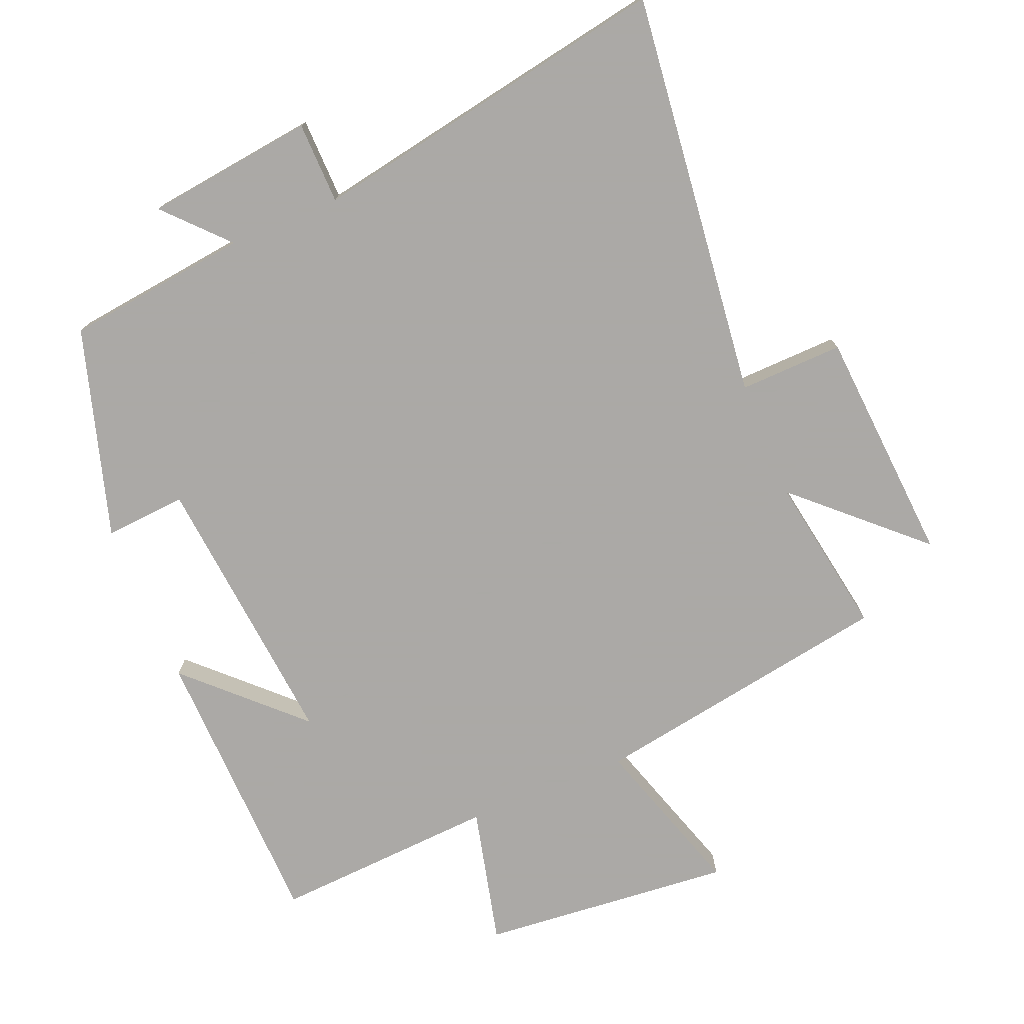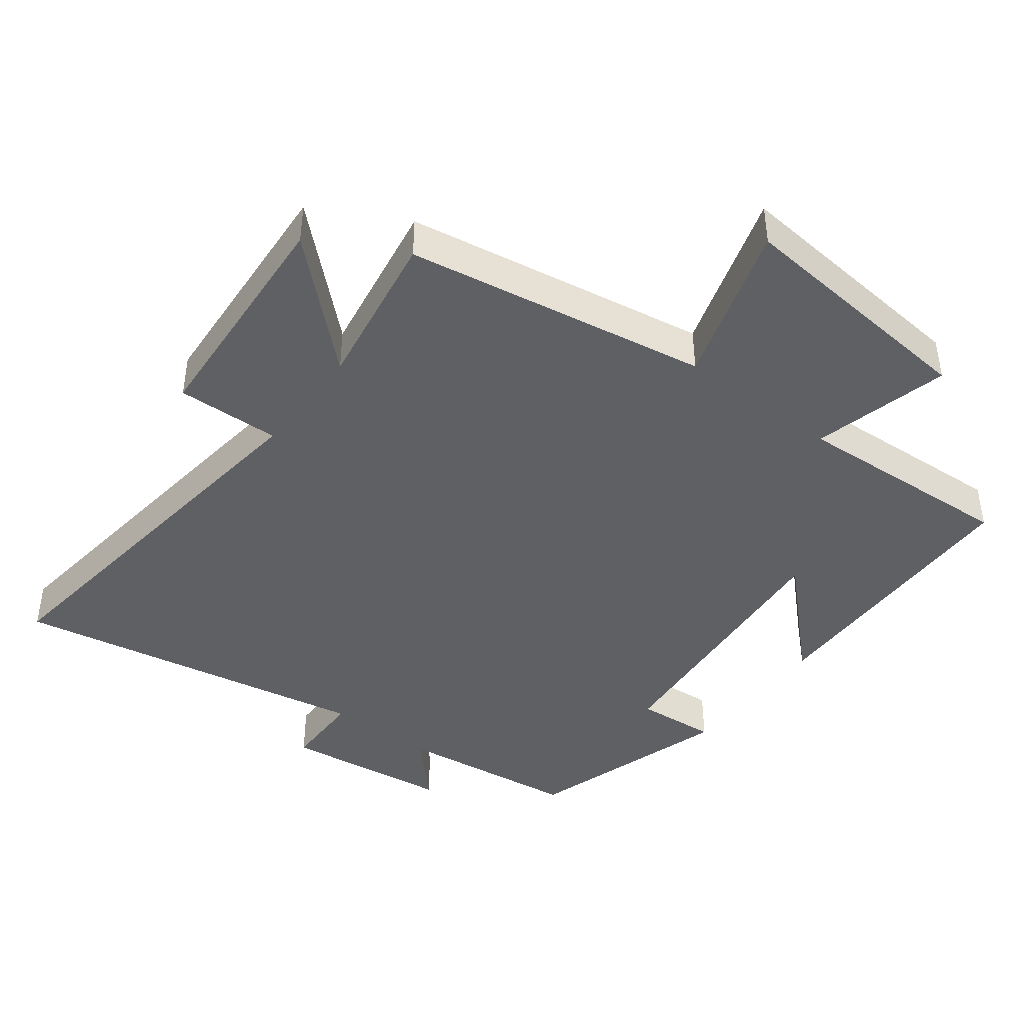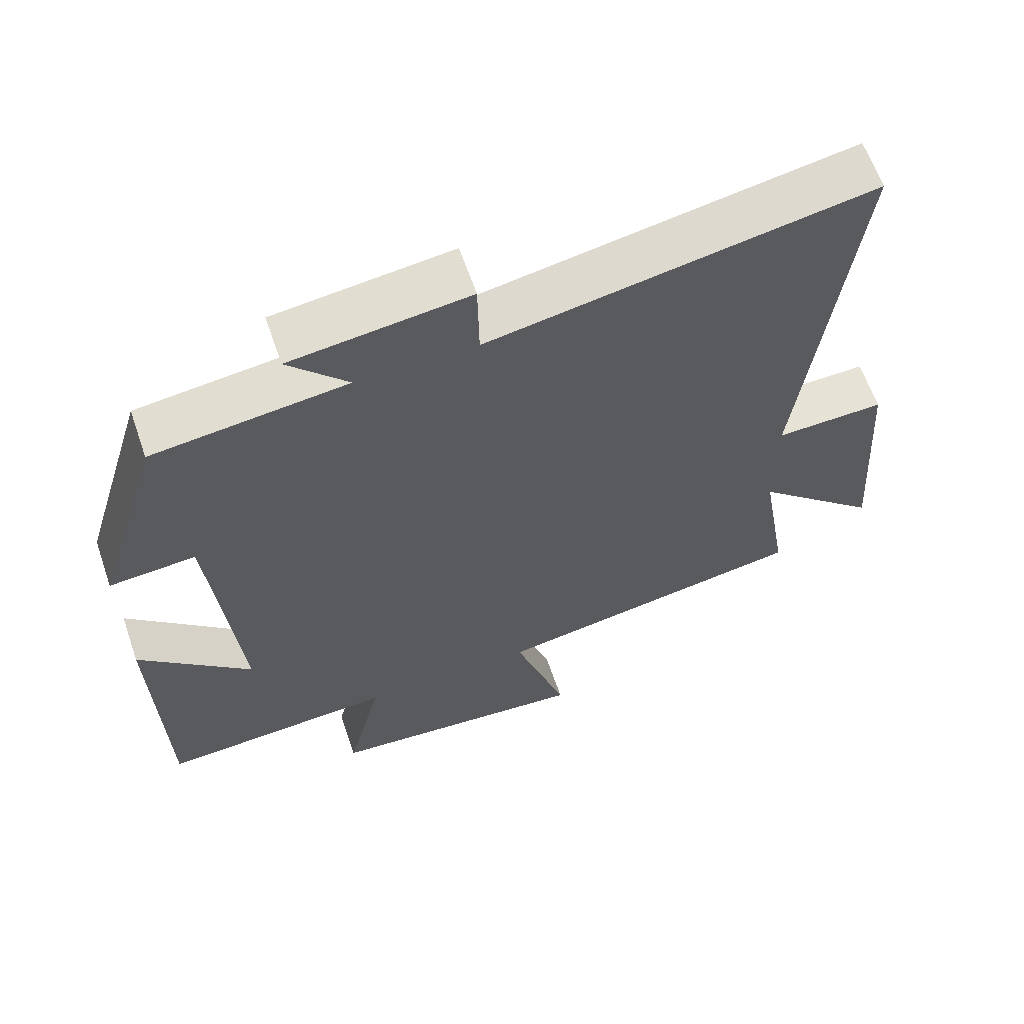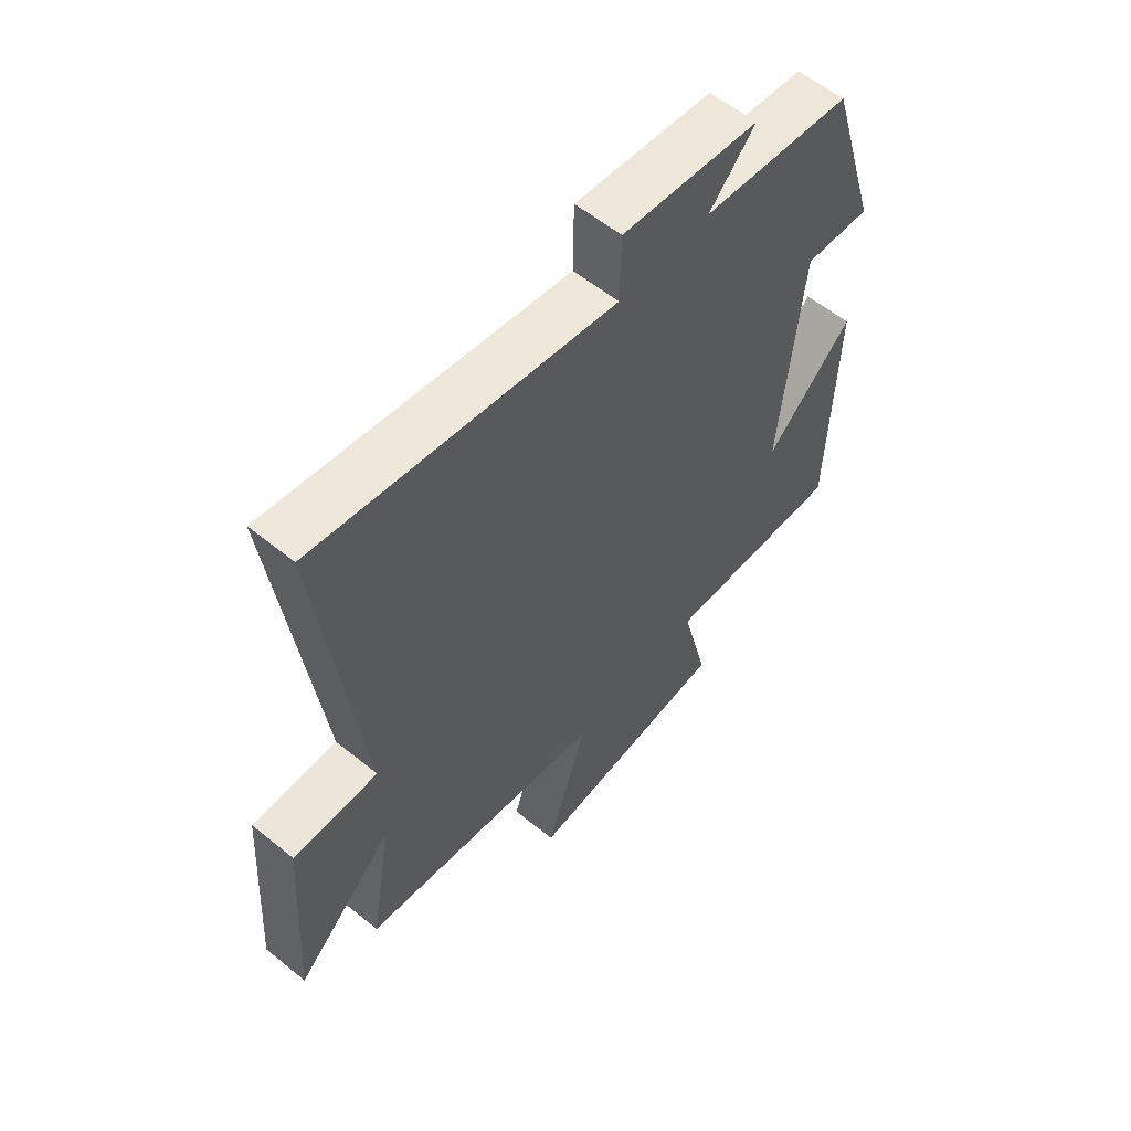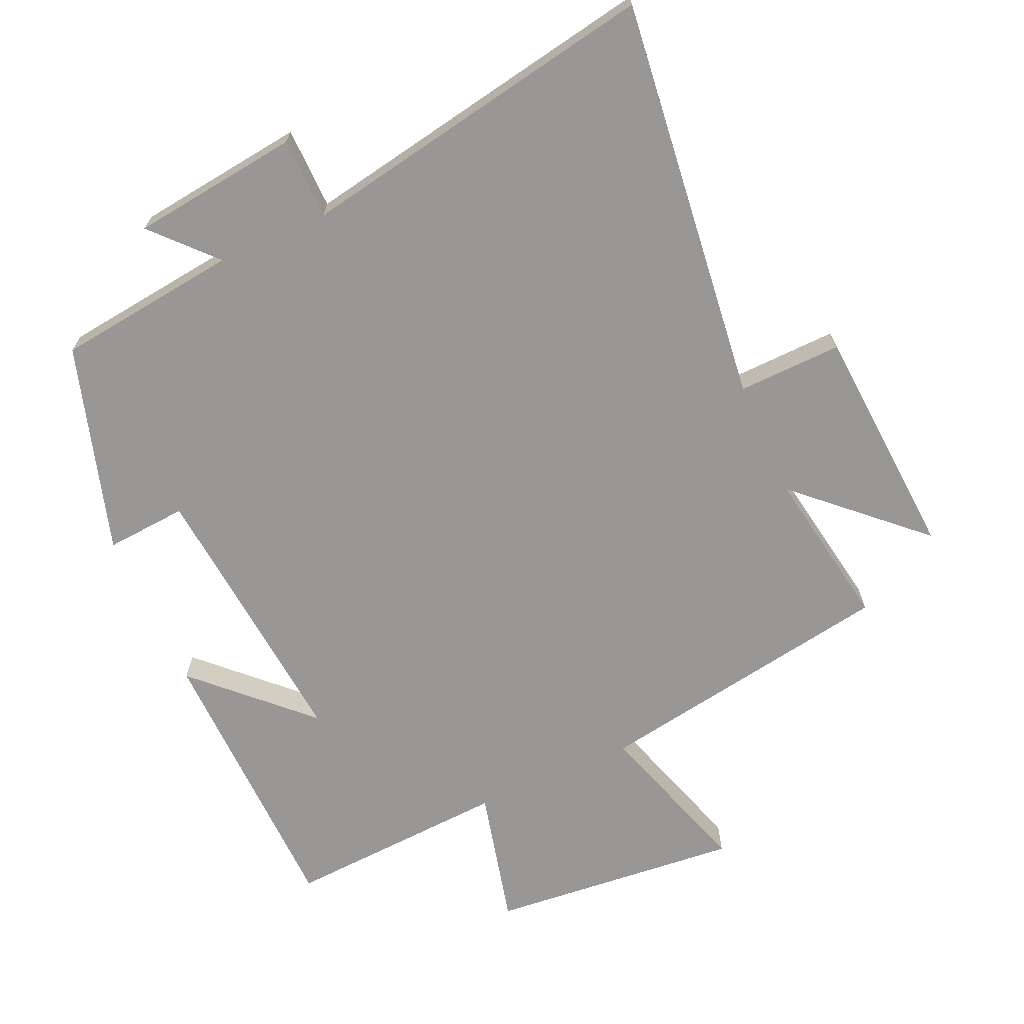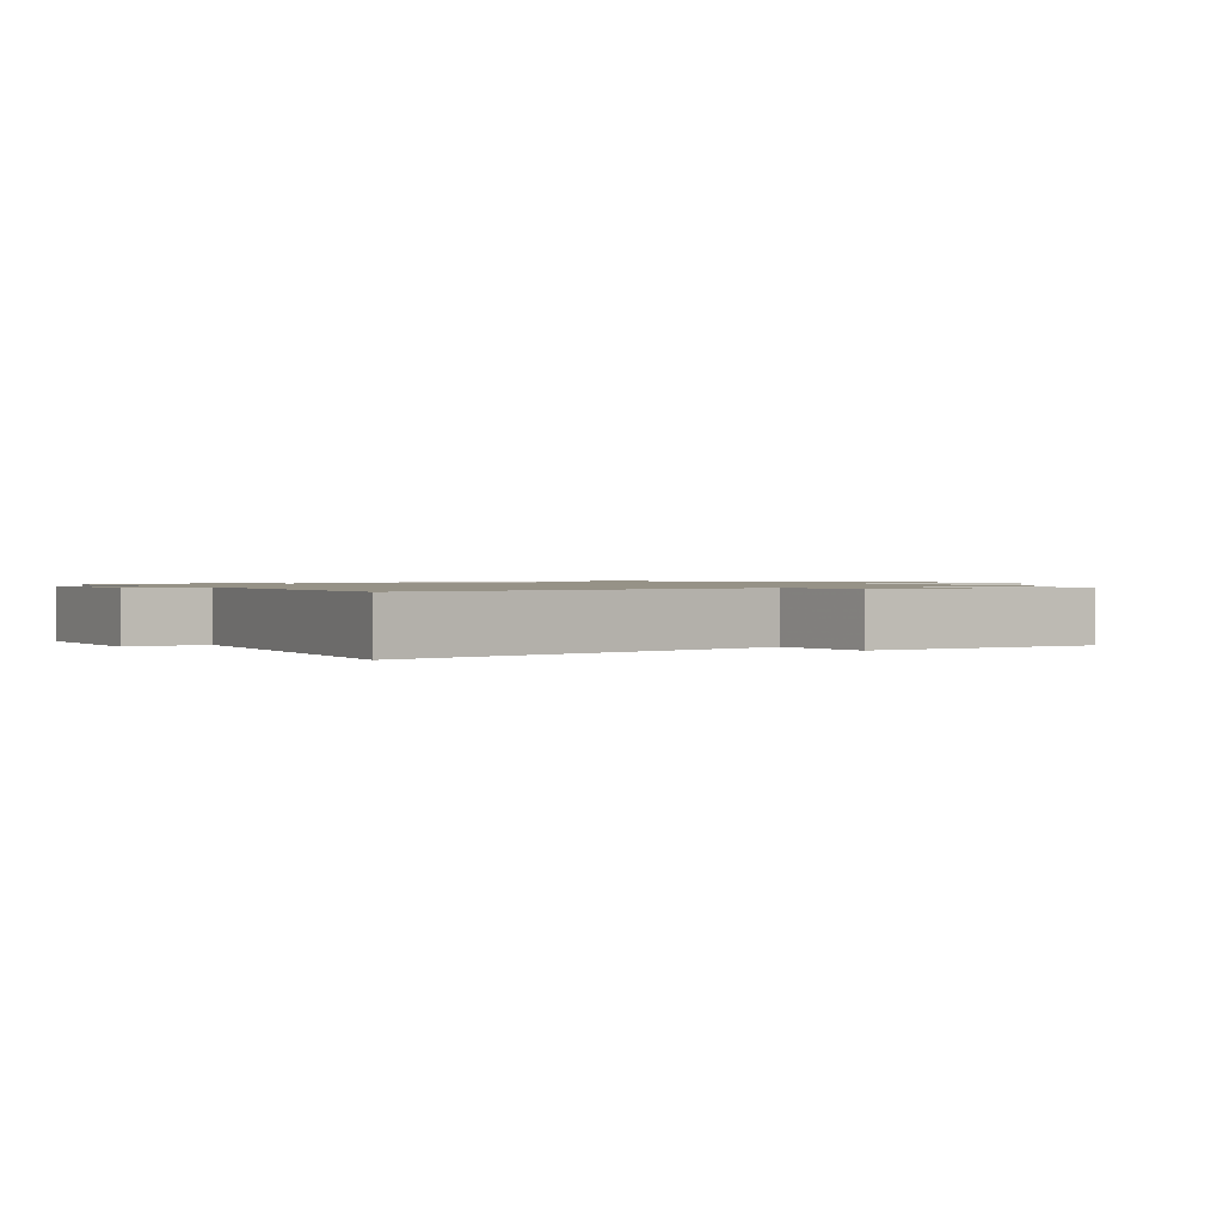
<metadata>
{"format":"obj","ext":"obj","renderer":"f3d","projection":"perspective","resolution":1024,"background":"white","views":[{"elev":-75.5,"azim":22.7,"up":"+Y"},{"elev":-42.5,"azim":142.7,"up":"+Y"},{"elev":62.8,"azim":-19.0,"up":"+Z"},{"elev":58.8,"azim":129.9,"up":"+Z"},{"elev":-68.3,"azim":24.2,"up":"+Y"},{"elev":1.1,"azim":53.9,"up":"+Y"}]}
</metadata>
<code>
v 0.572 0.07 0.596
v 0.5 0.07 -0.007
v 0.654 0.07 -0.003
v 0.678 0.07 -0.353
v 0.5 0.07 -0.187
v 0.54 0.07 -0.426
v 0.09 0.07 -0.5
v 0.166 0.07 -0.74
v -0.208 0.07 -0.704
v -0.158 0.07 -0.5
v -0.49 0.07 -0.518
v -0.5 0.07 -0.091
v -0.341 0.07 -0.246
v -0.379 0.07 0.168
v -0.5 0.07 0.159
v -0.406 0.07 0.468
v -0.134 0.07 0.5
v -0.218 0.07 0.591
v 0.032 0.07 0.621
v 0.034 0.07 0.5
v 0.572 0 0.596
v 0.5 0 -0.007
v 0.654 0 -0.003
v 0.678 0 -0.353
v 0.5 0 -0.187
v 0.54 0 -0.426
v 0.09 0 -0.5
v 0.166 0 -0.74
v -0.208 0 -0.704
v -0.158 0 -0.5
v -0.49 0 -0.518
v -0.5 0 -0.091
v -0.341 0 -0.246
v -0.379 0 0.168
v -0.5 0 0.159
v -0.406 0 0.468
v -0.134 0 0.5
v -0.218 0 0.591
v 0.032 0 0.621
v 0.034 0 0.5
f 17 18 19 20
f 16 17 20
f 15 16 20
f 14 15 20
f 20 1 2
f 14 20 2
f 13 14 2
f 10 11 12 13
f 10 13 2 3
f 7 8 9 10
f 5 6 7 10
f 5 10 3
f 3 4 5
f 40 39 38 37
f 40 37 36
f 40 36 35
f 40 35 34
f 22 21 40
f 22 40 34
f 22 34 33
f 33 32 31 30
f 23 22 33 30
f 30 29 28 27
f 30 27 26 25
f 23 30 25
f 25 24 23
f 1 21 22 2
f 2 22 23 3
f 3 23 24 4
f 4 24 25 5
f 5 25 26 6
f 6 26 27 7
f 7 27 28 8
f 8 28 29 9
f 9 29 30 10
f 10 30 31 11
f 11 31 32 12
f 12 32 33 13
f 13 33 34 14
f 14 34 35 15
f 15 35 36 16
f 16 36 37 17
f 17 37 38 18
f 18 38 39 19
f 19 39 40 20
f 20 40 21 1

</code>
